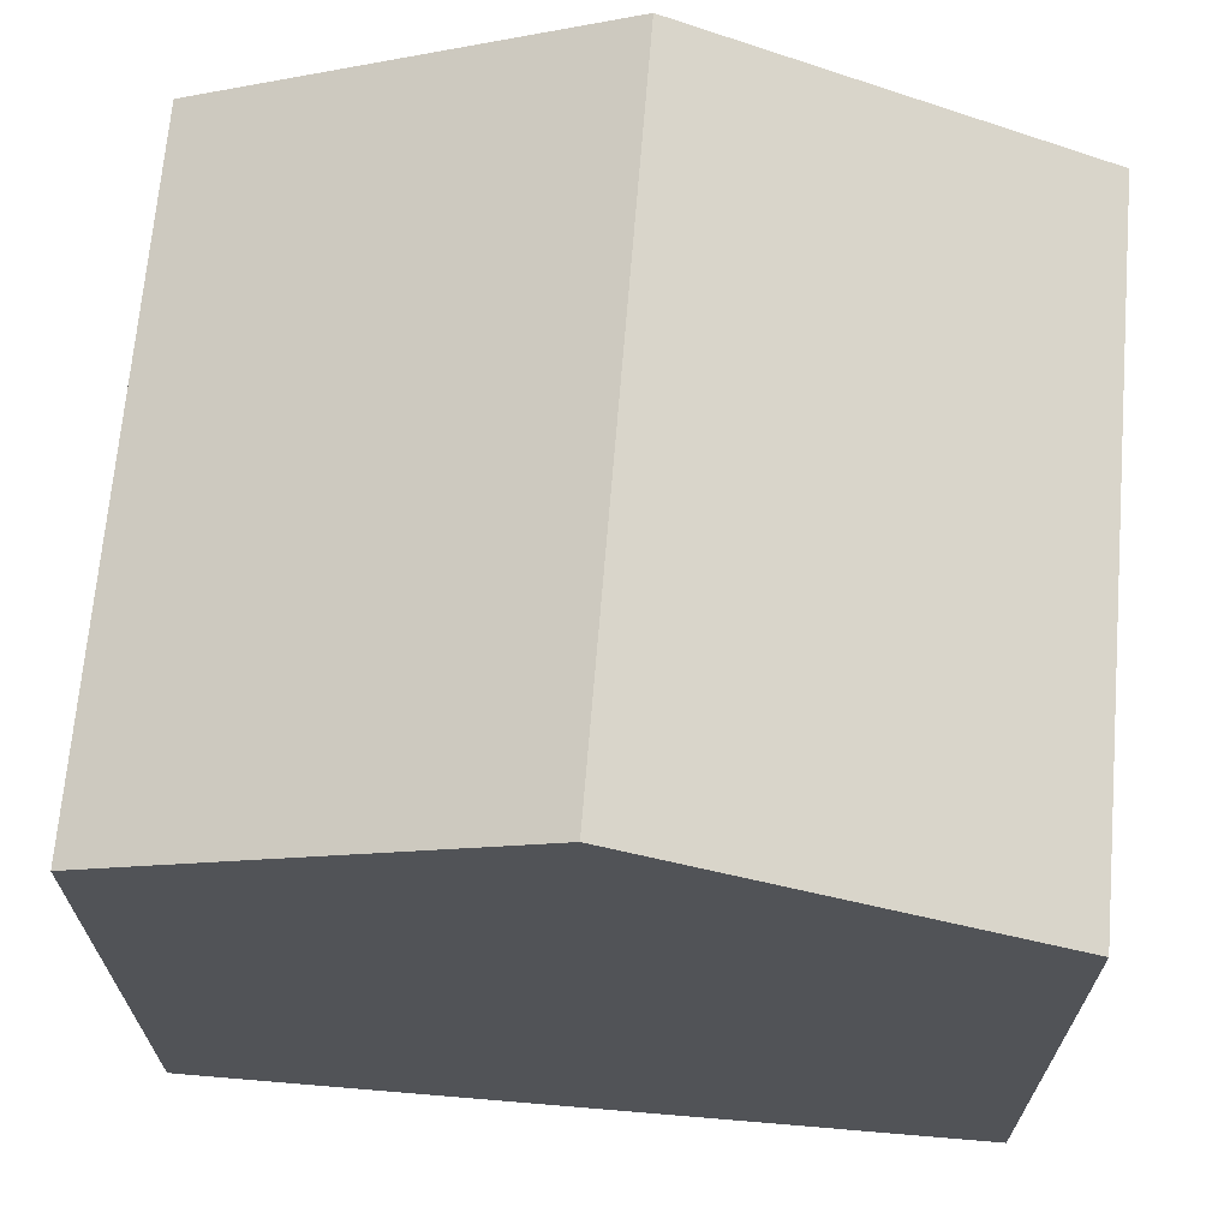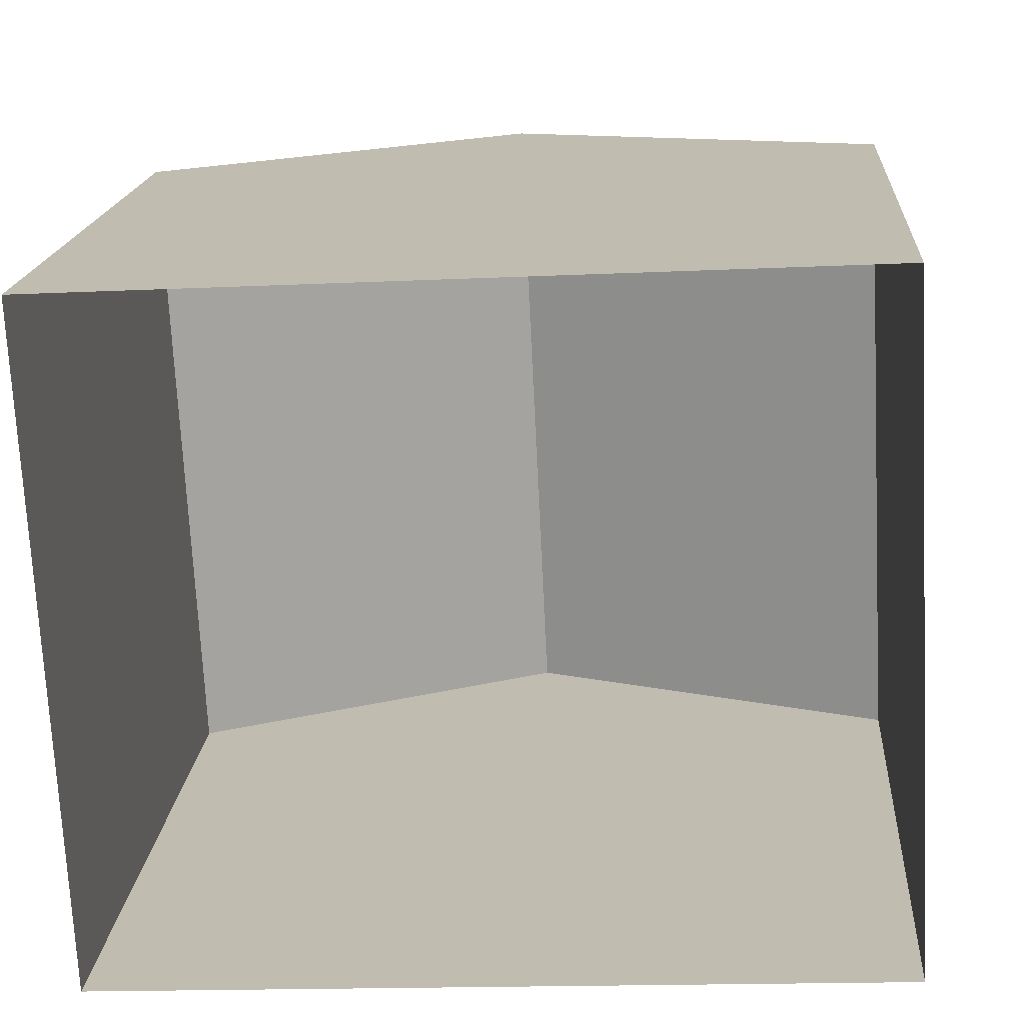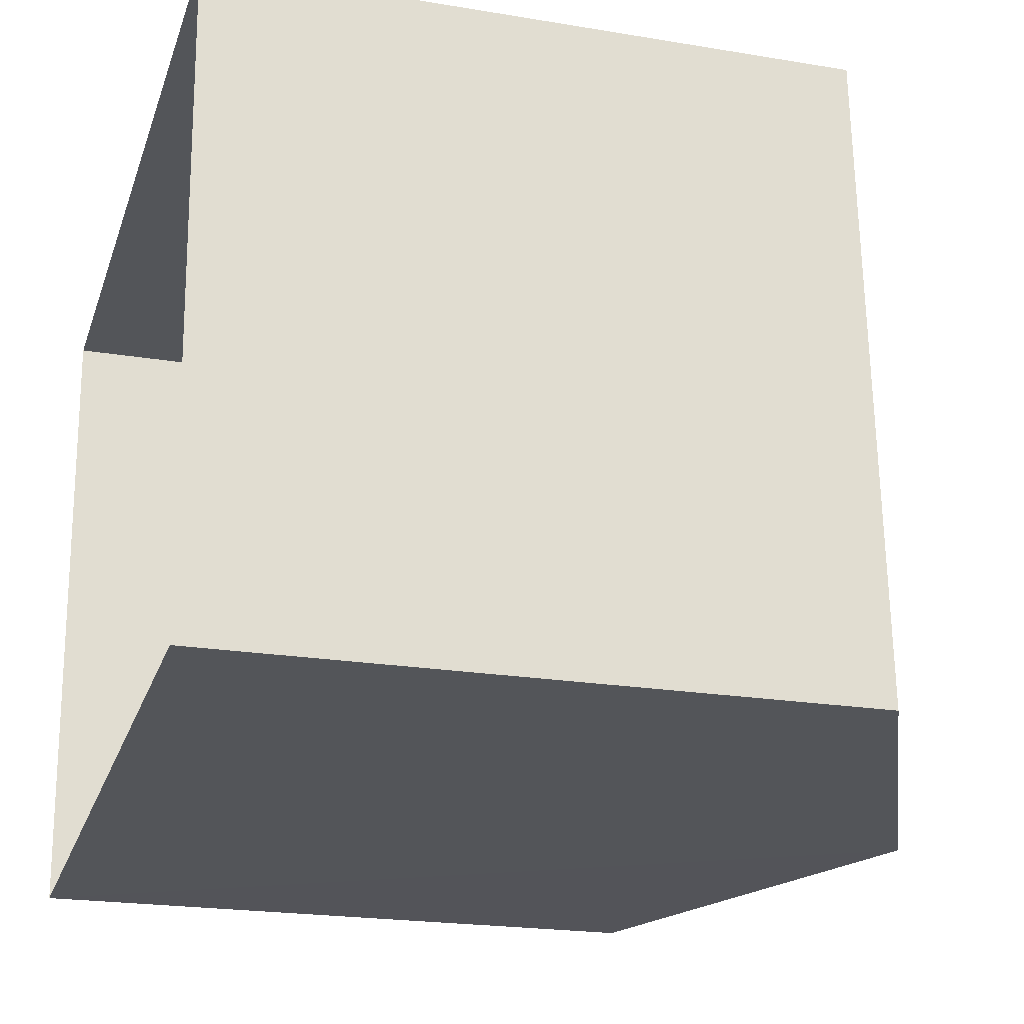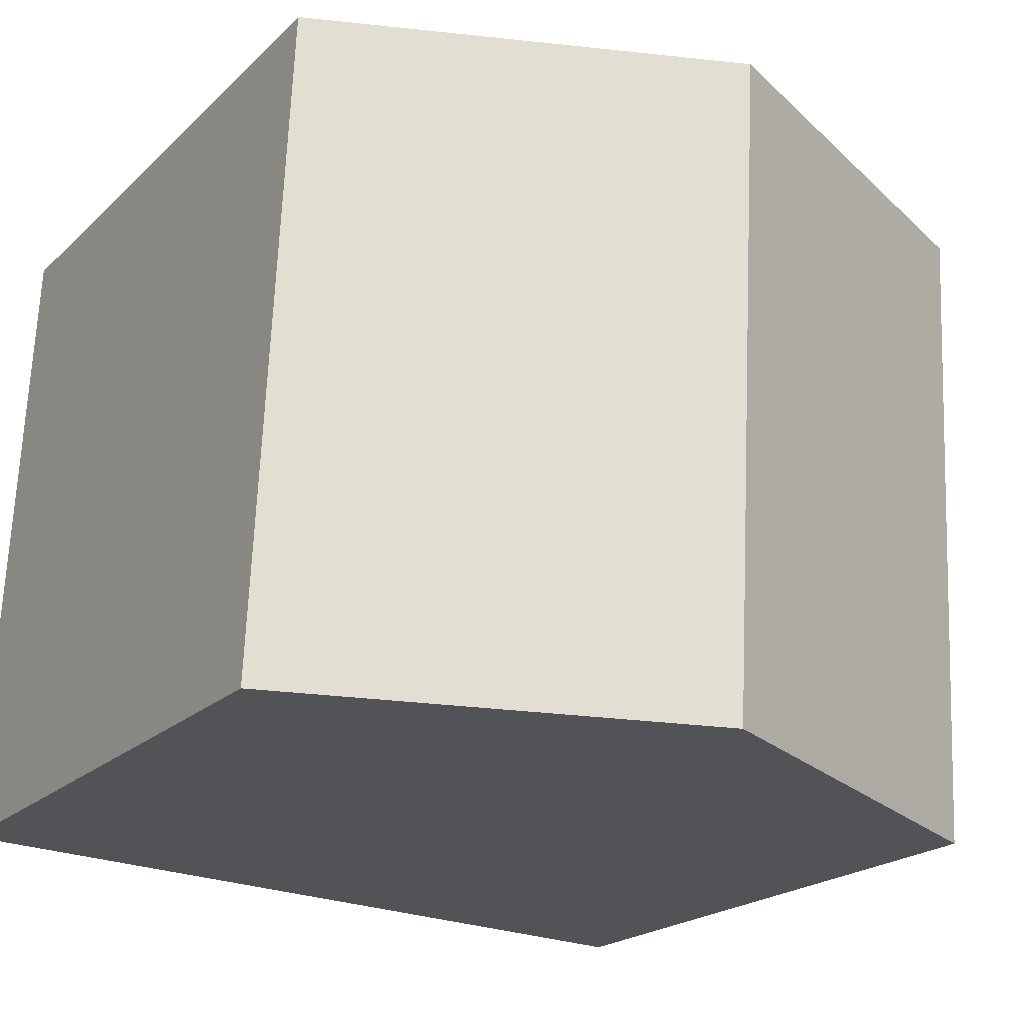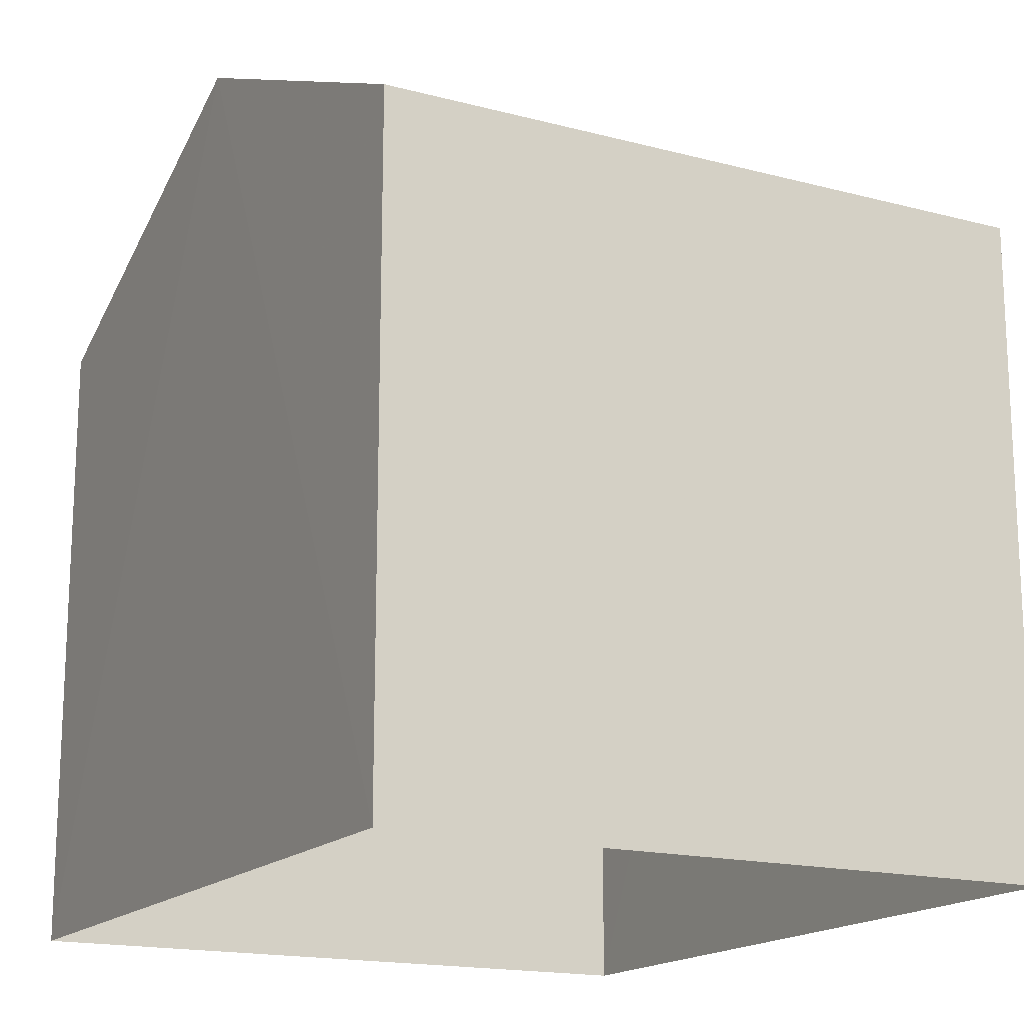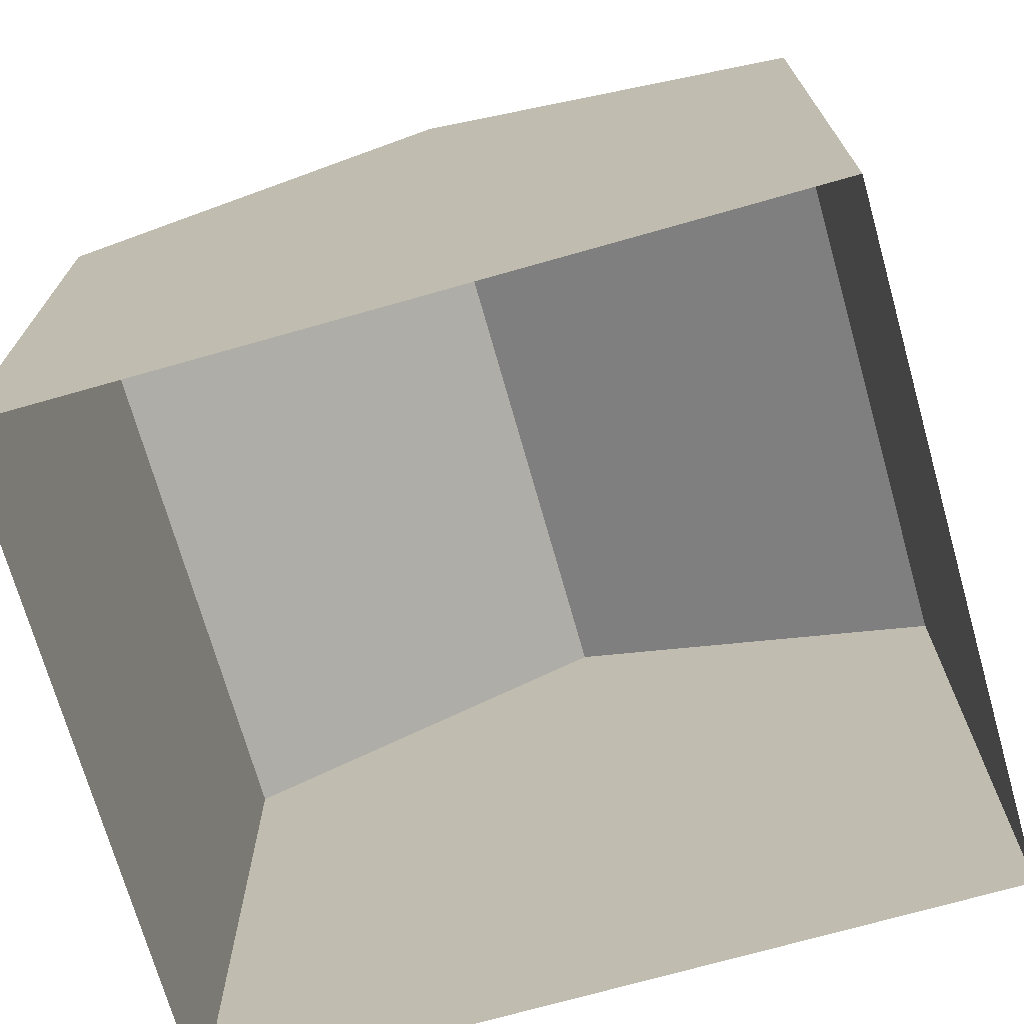
<metadata>
{"format":"obj","ext":"obj","renderer":"f3d","projection":"perspective","resolution":1024,"background":"white","views":[{"elev":68.2,"azim":1.9,"up":"+Z"},{"elev":17.1,"azim":-175.9,"up":"+Y"},{"elev":-21.3,"azim":-106.6,"up":"+Y"},{"elev":-20.5,"azim":-31.5,"up":"+Y"},{"elev":-16.8,"azim":-121.0,"up":"+Z"},{"elev":-71.6,"azim":-167.0,"up":"+Z"}]}
</metadata>
<code>
v -3.724e+05 -1.033e+05 33.23
v -3.724e+05 -1.033e+05 33.23
v -3.724e+05 -1.033e+05 33.23
v -3.724e+05 -1.033e+05 33.23
v -3.724e+05 -1.033e+05 40.89
v -3.724e+05 -1.033e+05 39.22
v -3.724e+05 -1.033e+05 40.89
v -3.724e+05 -1.033e+05 39.22
v -3.724e+05 -1.033e+05 39.22
v -3.724e+05 -1.033e+05 39.22
f 1 2 3
f 4 1 3
f 5 6 7
f 5 8 6
f 9 10 5
f 7 9 5
f 6 1 4
f 6 8 1
f 9 3 2
f 10 9 2
f 6 4 7
f 4 3 7
f 3 9 7
f 10 2 5
f 2 1 5
f 1 8 5

</code>
